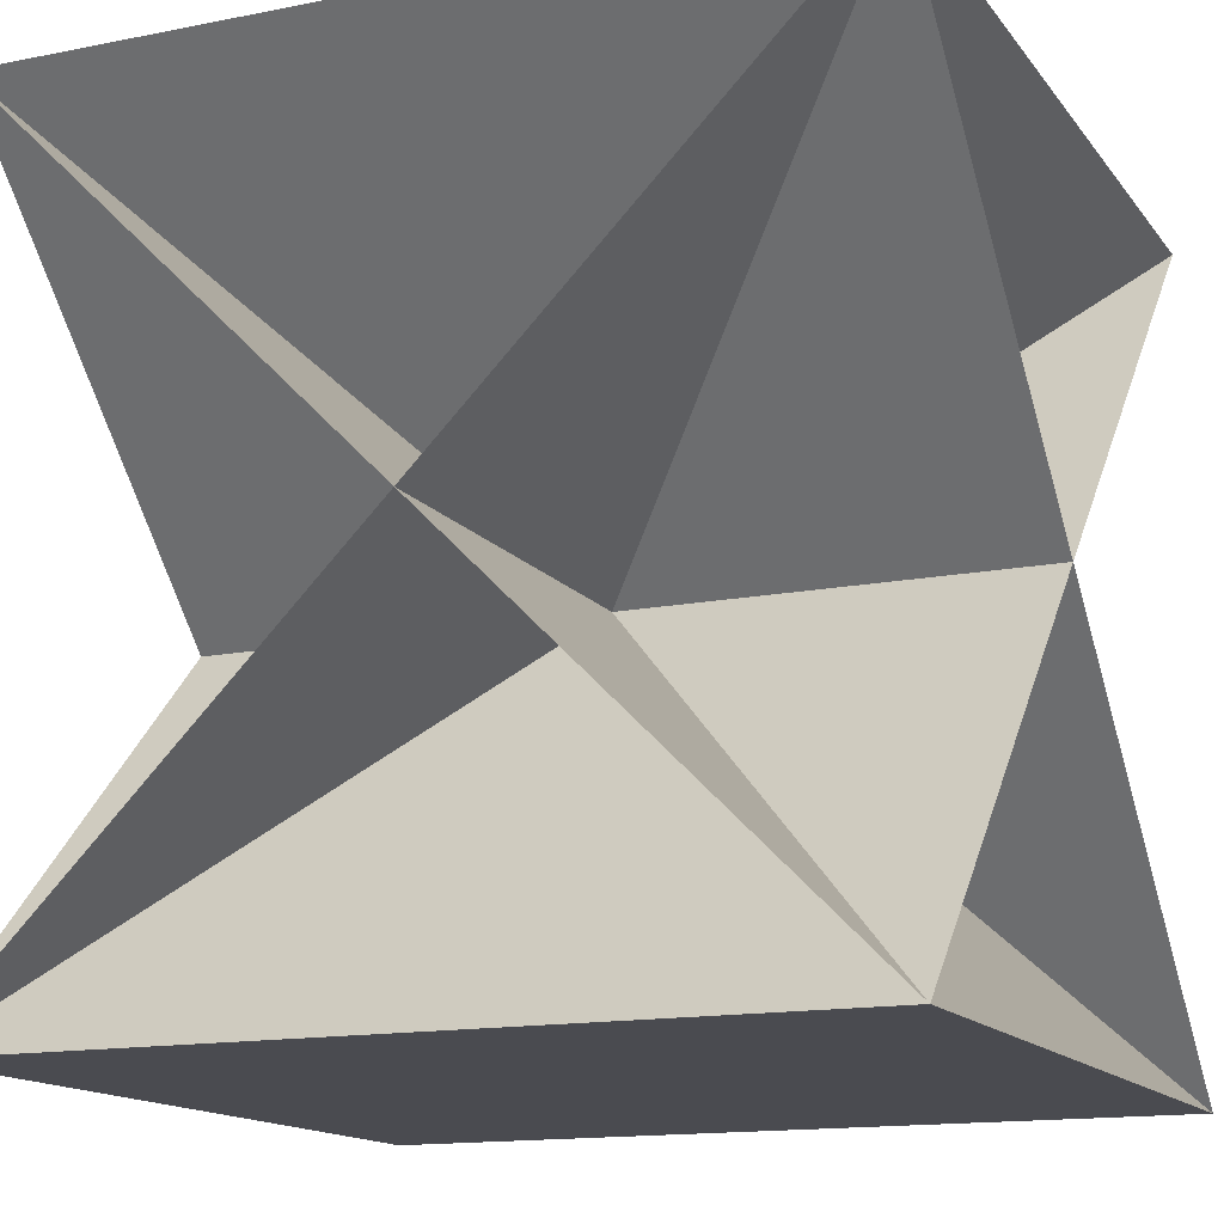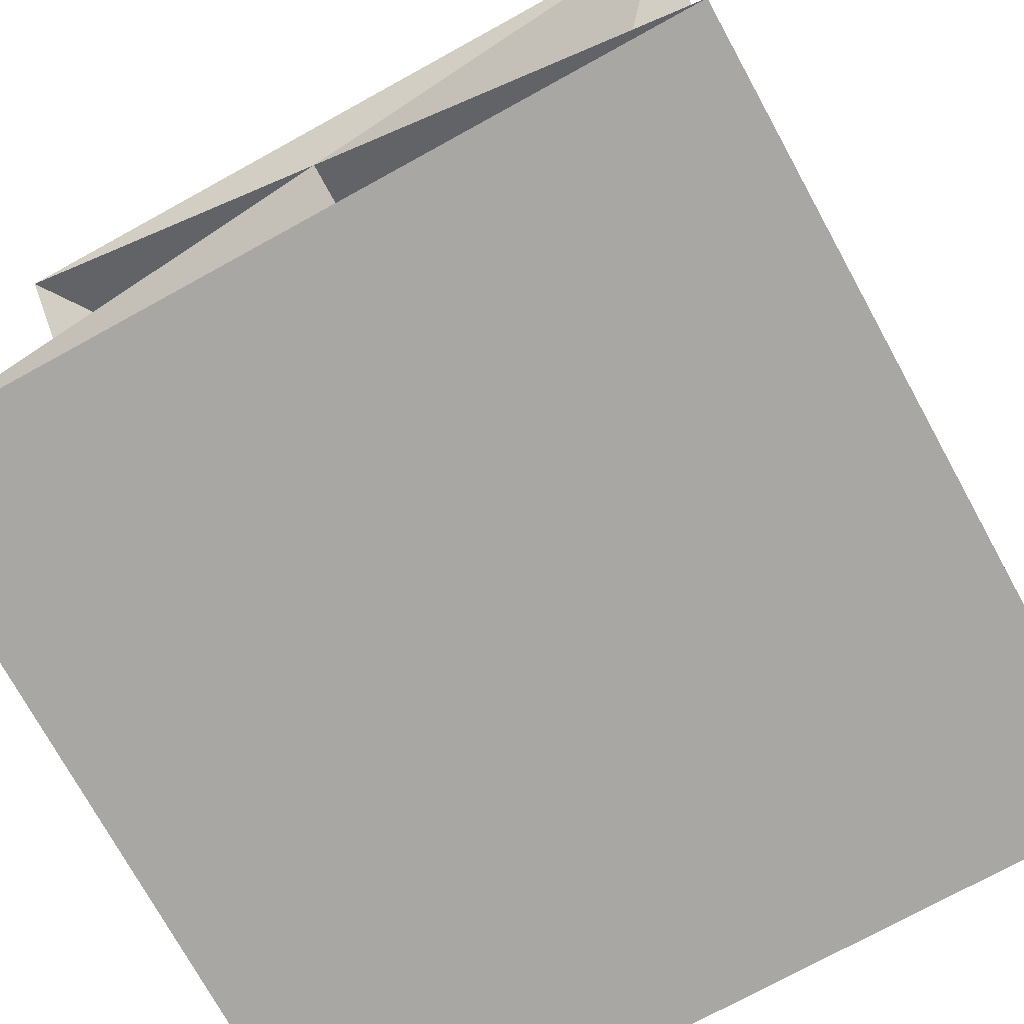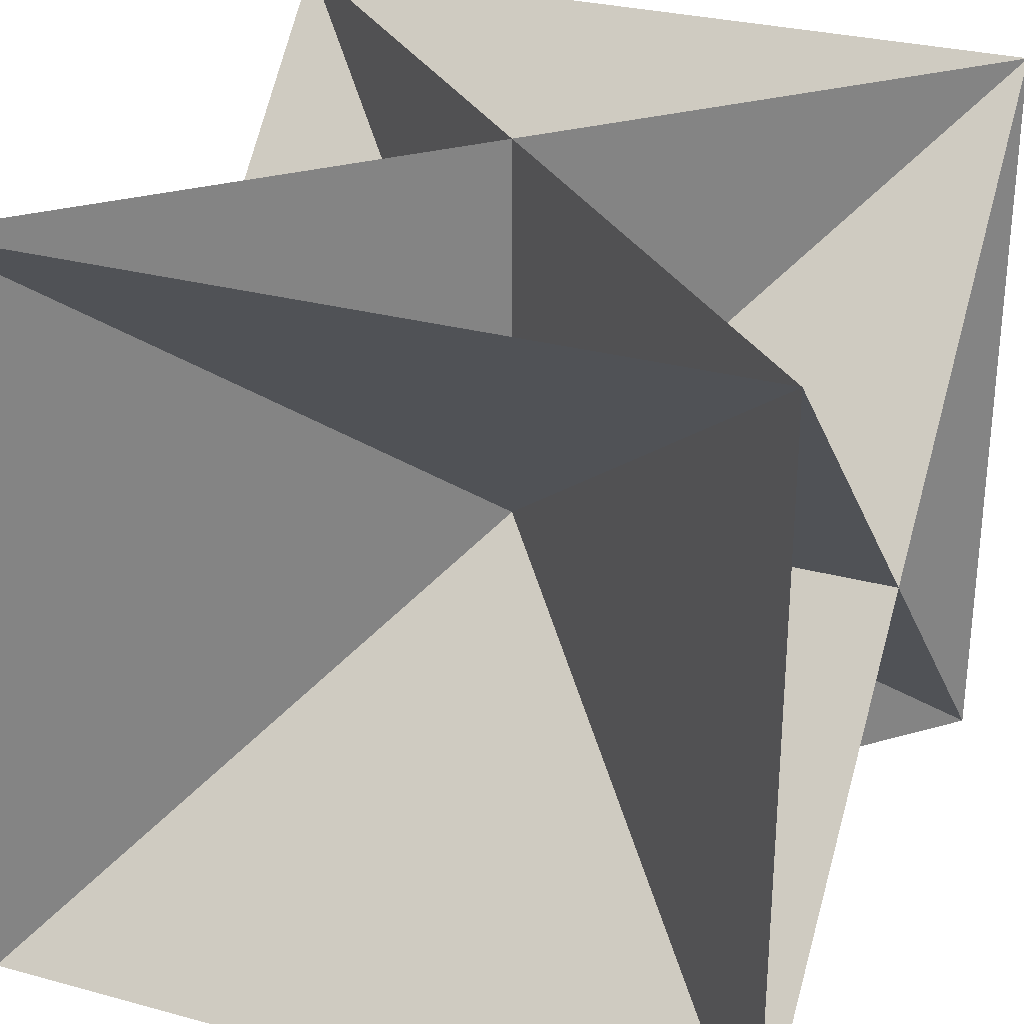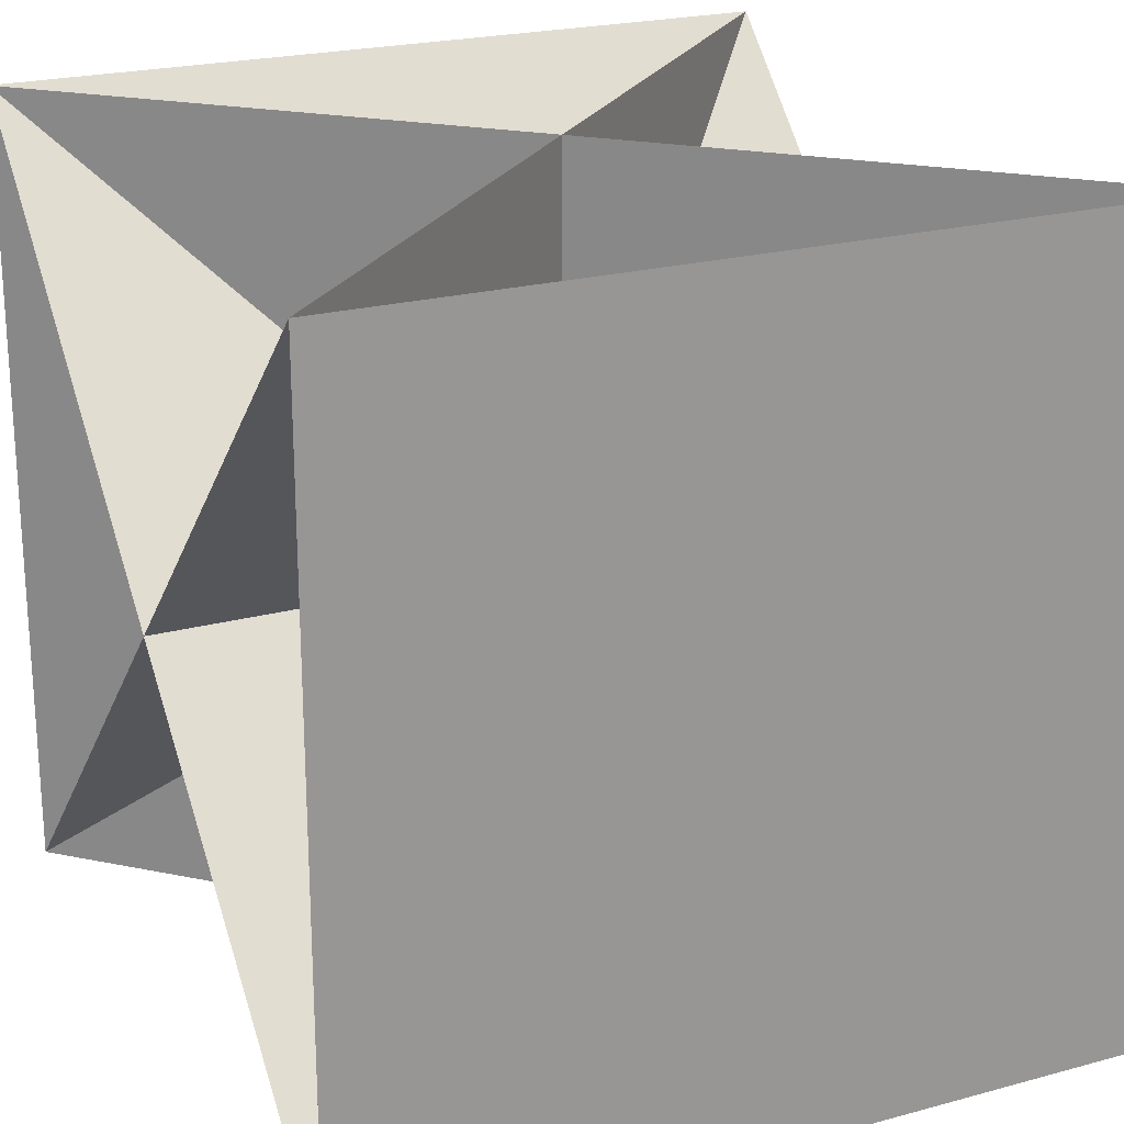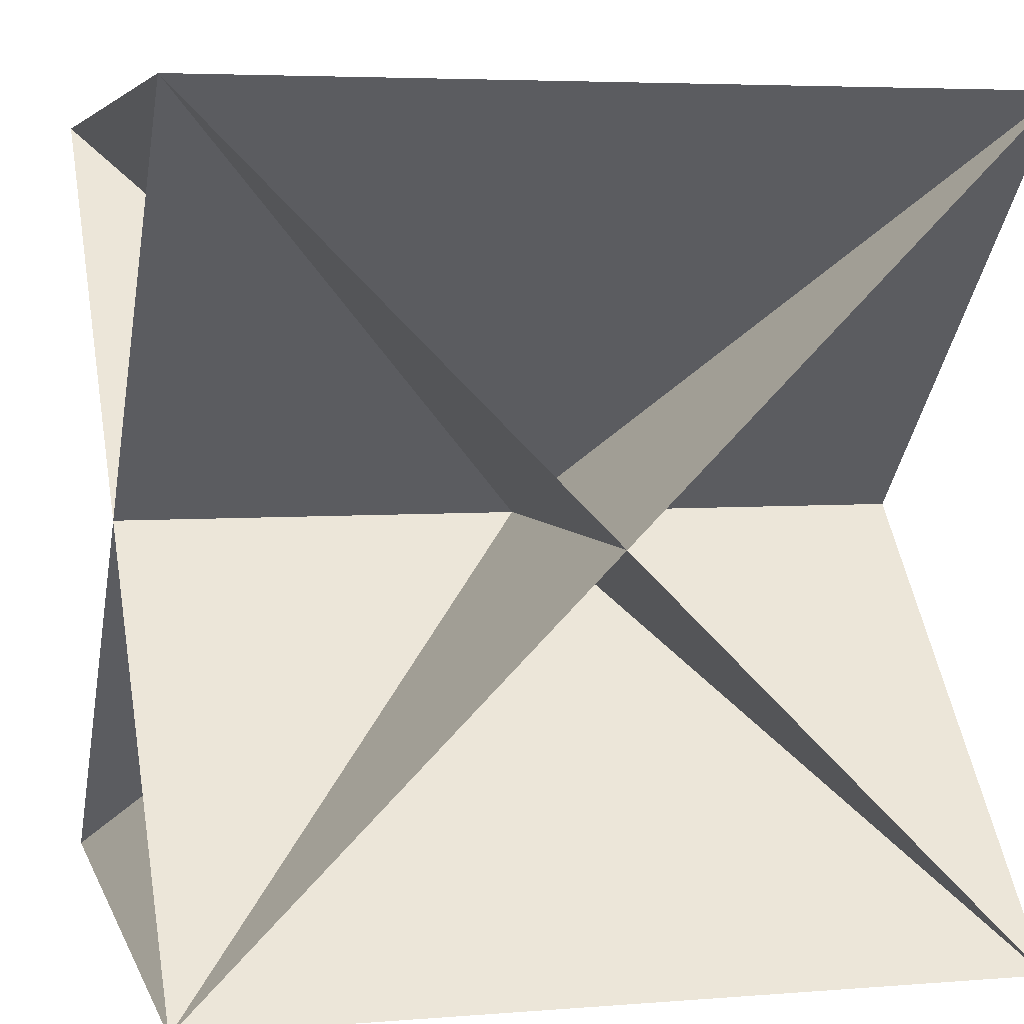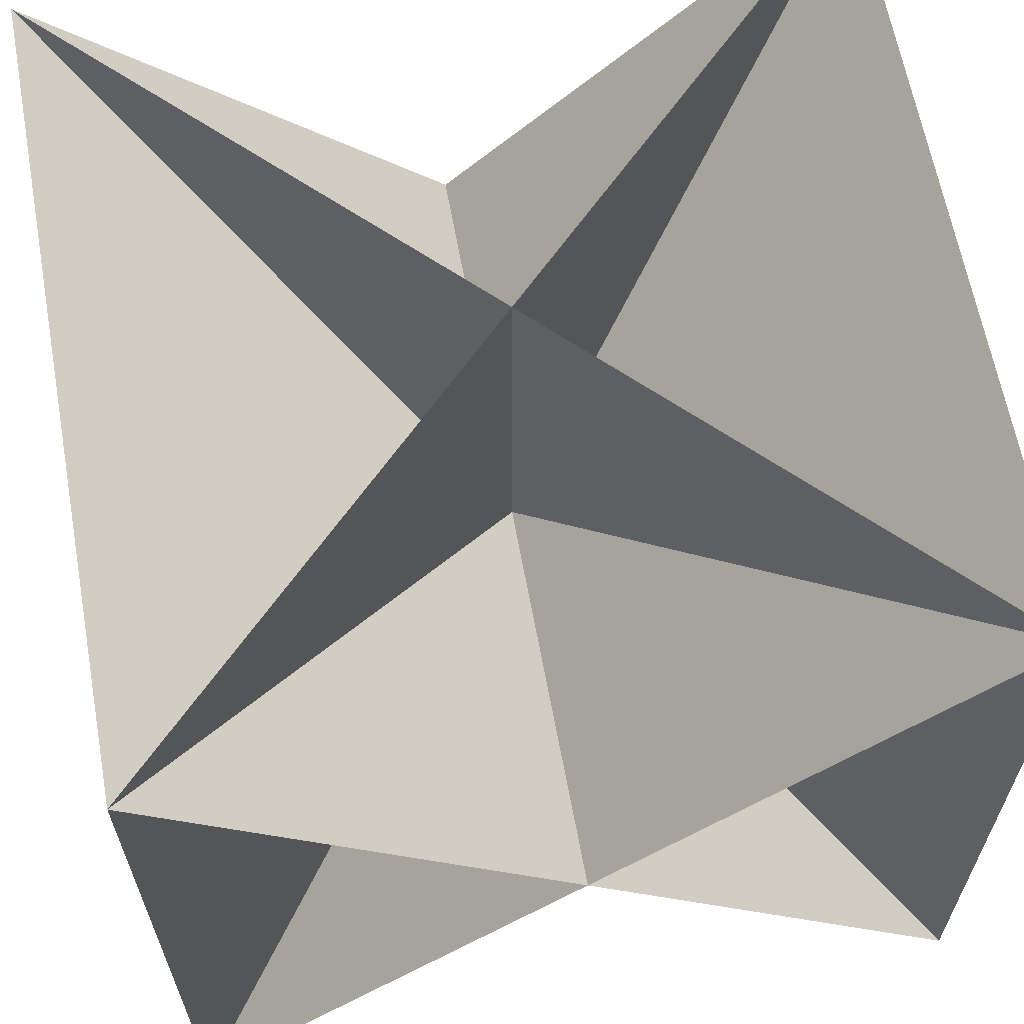
<metadata>
{"format":"obj","ext":"obj","renderer":"f3d","projection":"perspective","resolution":1024,"background":"white","views":[{"elev":-14.5,"azim":-156.5,"up":"+Y"},{"elev":-74.4,"azim":-151.2,"up":"+Y"},{"elev":29.2,"azim":-158.1,"up":"+Z"},{"elev":22.1,"azim":-25.3,"up":"+Z"},{"elev":4.9,"azim":-104.4,"up":"+Y"},{"elev":63.4,"azim":-100.3,"up":"+Z"}]}
</metadata>
<code>
v -1.192e-07 0 5.96e-08
v 1 0 0
v 1 0 1
v 0 0 1
v 1 1 1
v 1 1 0
v -1.192e-07 1 5.96e-08
v 0 1 1
g blackroundedpeakshingles
f 1 2 3 4
f 4 5 6 1
f 2 7 8 3
f 1 8 5 2
f 3 6 7 4

</code>
